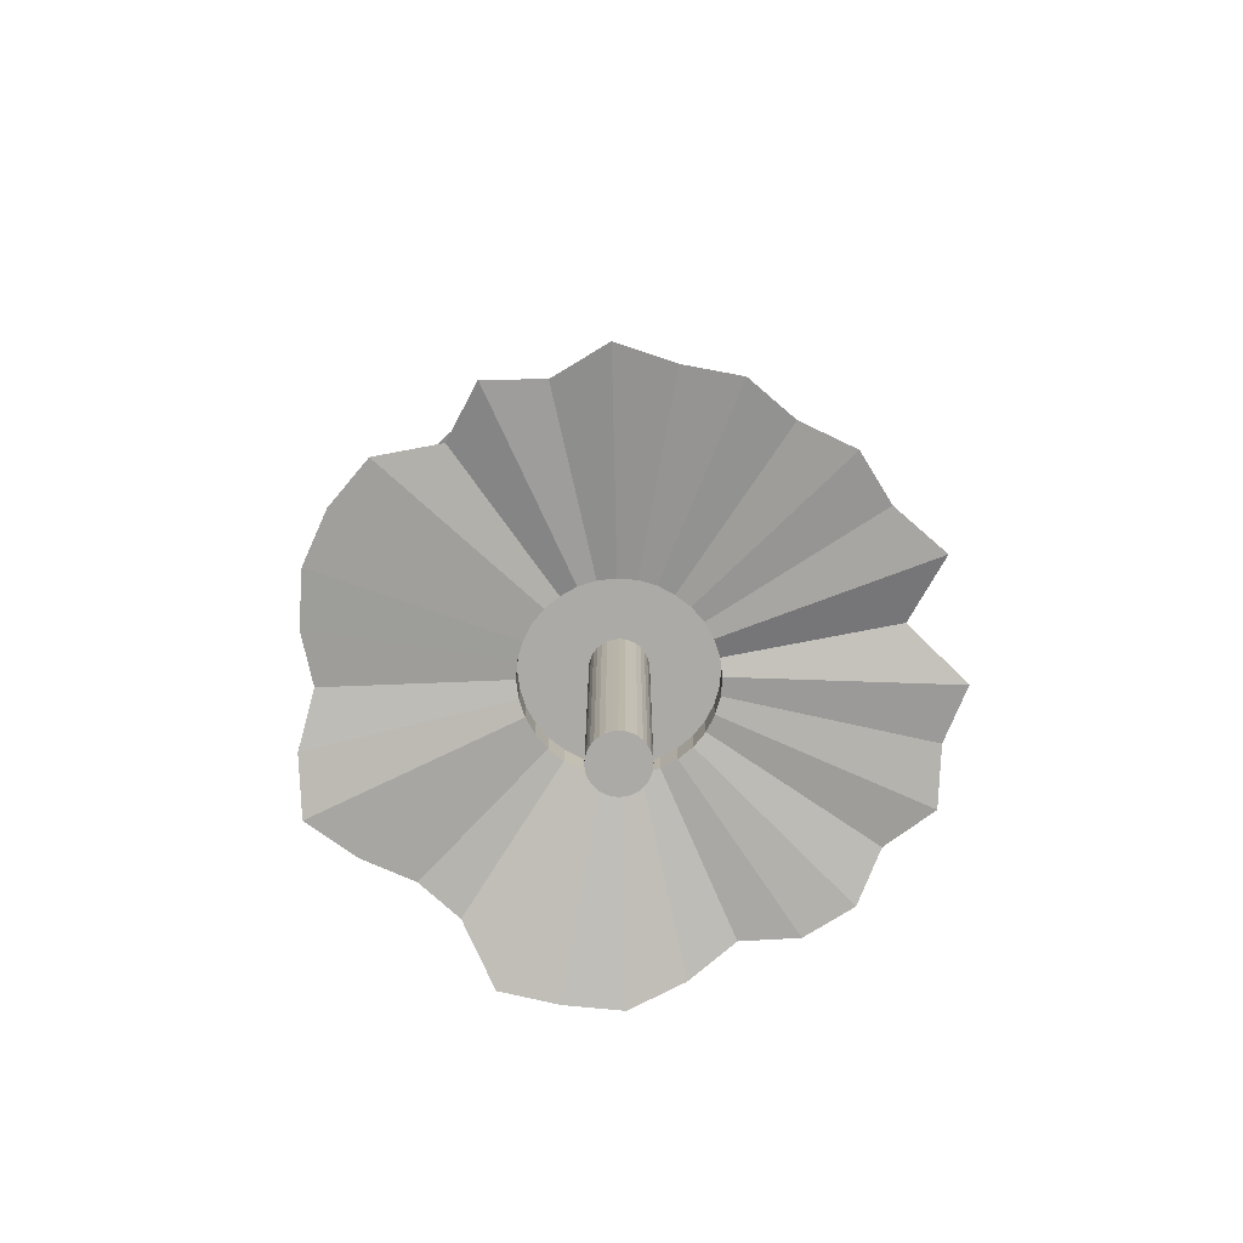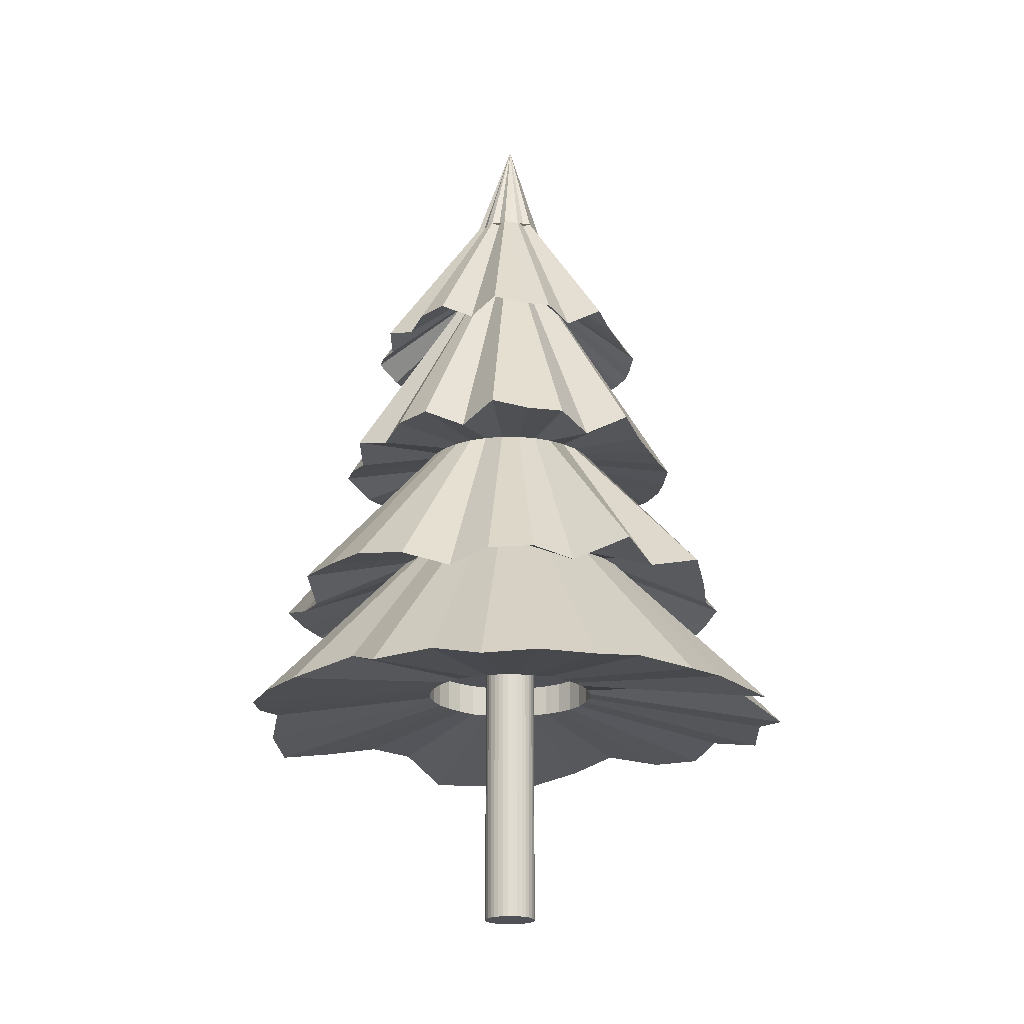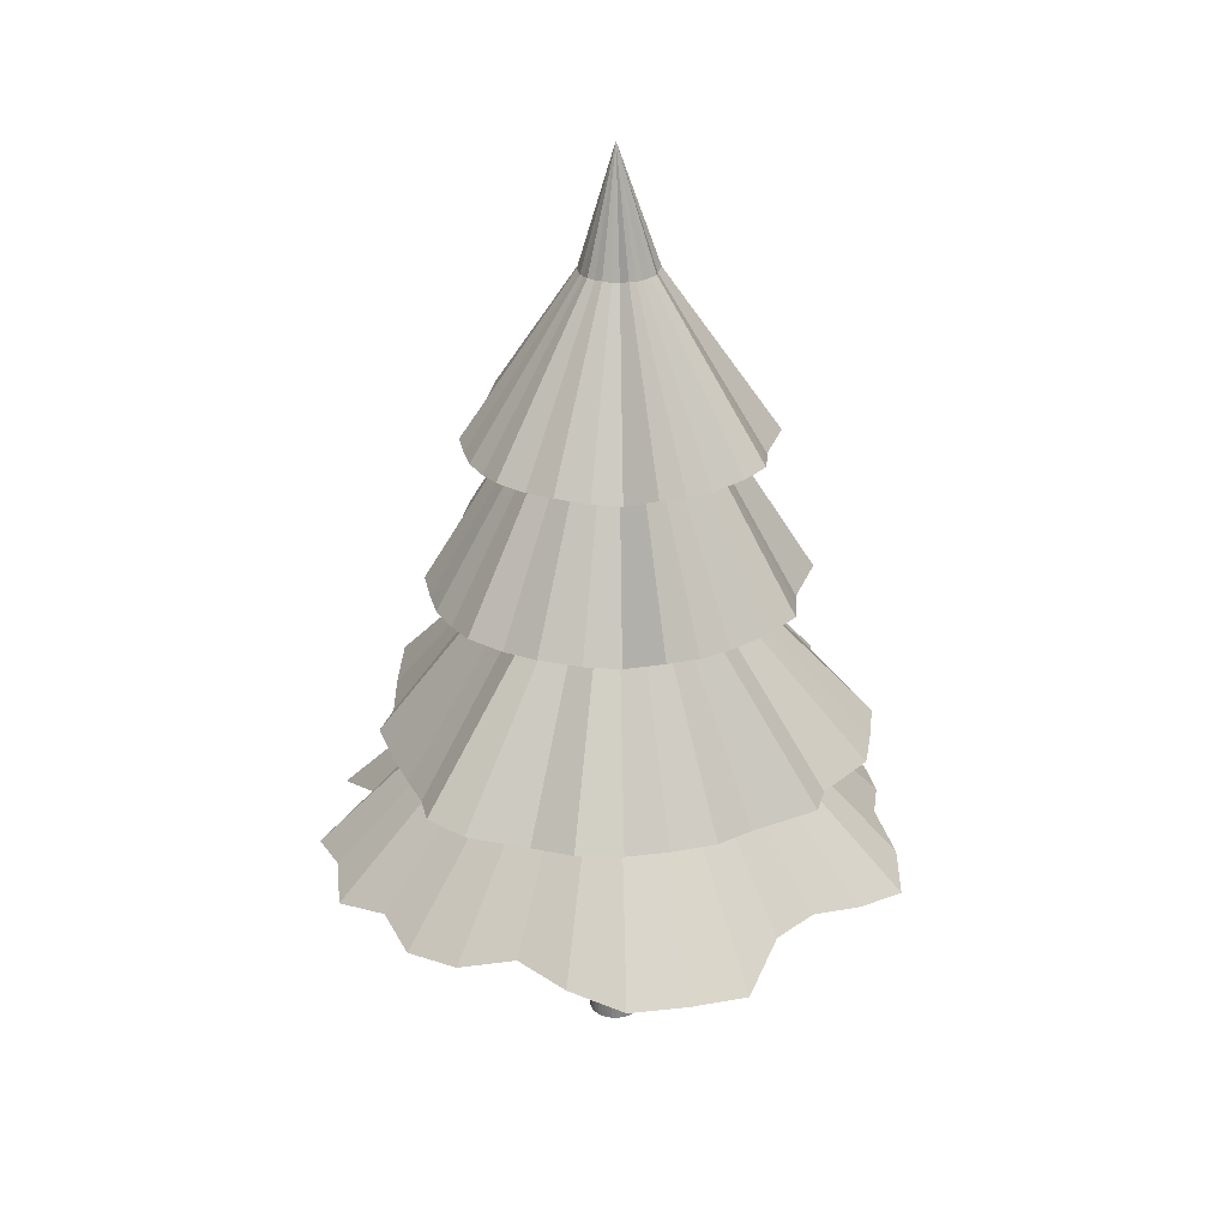
<metadata>
{"format":"obj","ext":"obj","renderer":"f3d","projection":"perspective","resolution":1024,"background":"white","views":[{"elev":-75.9,"azim":158.5,"up":"+Y"},{"elev":-20.4,"azim":162.7,"up":"+Y"},{"elev":28.8,"azim":-24.6,"up":"+Y"}]}
</metadata>
<code>
o Cylinder
v 0 0.1646 -0.1221
v 0 0.1188 -0.1218
v 0.02405 0.1646 -0.1197
v 0.02401 0.1187 -0.1195
v 0.04718 0.1646 -0.1128
v 0.04702 0.119 -0.1124
v 0.06849 0.1646 -0.1015
v 0.06847 0.1184 -0.1015
v 0.08717 0.1646 -0.08632
v 0.08703 0.1187 -0.08618
v 0.1025 0.1646 -0.06782
v 0.1019 0.1195 -0.06742
v 0.1139 0.1646 -0.04672
v 0.1135 0.119 -0.04656
v 0.1209 0.1646 -0.02382
v 0.1208 0.1186 -0.02379
v 0.1233 0.1646 0
v 0.1231 0.1187 0
v 0.1209 0.1646 0.02382
v 0.1205 0.119 0.02374
v 0.1139 0.1646 0.04672
v 0.1136 0.1189 0.04659
v 0.1025 0.1646 0.06782
v 0.102 0.1193 0.06749
v 0.08717 0.1646 0.08632
v 0.08676 0.1192 0.08592
v 0.06849 0.1646 0.1015
v 0.06812 0.1194 0.101
v 0.04718 0.1646 0.1128
v 0.04694 0.1193 0.1122
v 0.02405 0.1646 0.1197
v 0.02404 0.1184 0.1197
v 0 0.1646 0.1221
v 0 0.1192 0.1215
v -0.02405 0.1646 0.1197
v -0.02404 0.1185 0.1197
v -0.04718 0.1646 0.1128
v -0.04696 0.1192 0.1123
v -0.06849 0.1646 0.1015
v -0.06817 0.1192 0.101
v -0.08717 0.1646 0.08632
v -0.08672 0.1193 0.08588
v -0.1025 0.1646 0.06782
v -0.1022 0.119 0.06759
v -0.1139 0.1646 0.04672
v -0.1136 0.1188 0.0466
v -0.1209 0.1646 0.02382
v -0.1207 0.1187 0.02377
v -0.1233 0.1646 0
v -0.1227 0.1192 0
v -0.1209 0.1646 -0.02382
v -0.1206 0.1188 -0.02377
v -0.1139 0.1646 -0.04672
v -0.1135 0.119 -0.04656
v -0.1025 0.1646 -0.06782
v -0.102 0.1193 -0.06749
v -0.08717 0.1646 -0.08632
v -0.08676 0.1192 -0.08592
v -0.06849 0.1646 -0.1015
v -0.06844 0.1185 -0.1014
v -0.04718 0.1646 -0.1128
v -0.04698 0.1191 -0.1123
v -0.02405 0.1646 -0.1197
v -0.02391 0.1195 -0.119
v 0.07631 0.07926 -0.3799
v 0 0.07476 -0.3951
v 0.1579 0.0669 -0.3775
v 0.2077 0.08927 -0.3078
v 0.2828 0.07421 -0.28
v 0.2915 0.1026 -0.1929
v 0.367 0.07573 -0.1505
v 0.3916 0.07456 -0.07714
v 0.3952 0.07693 -0
v 0.3728 0.08562 0.07343
v 0.3329 0.09703 0.1365
v 0.3237 0.08033 0.2142
v 0.2899 0.06838 0.2871
v 0.2113 0.08554 0.3131
v 0.1347 0.1019 0.3219
v 0.06944 0.09954 0.3457
v 0 0.06901 0.4049
v -0.07917 0.0708 0.3941
v -0.1556 0.07029 0.3721
v -0.2126 0.08417 0.315
v -0.2523 0.09907 0.2498
v -0.3199 0.08294 0.2117
v -0.3638 0.07776 0.1492
v -0.3663 0.08942 0.07216
v -0.4048 0.07138 -0
v -0.3801 0.08134 -0.07487
v -0.3785 0.06854 -0.1553
v -0.2878 0.1052 -0.1904
v -0.2934 0.06554 -0.2906
v -0.2141 0.08256 -0.3173
v -0.1523 0.07529 -0.3641
v -0.07402 0.08603 -0.3685
v 0.03492 0.3047 -0.1739
v 0 0.3047 -0.1773
v 0.06851 0.3047 -0.1638
v 0.09946 0.3047 -0.1474
v 0.1266 0.3047 -0.1254
v 0.1488 0.3047 -0.09849
v 0.1654 0.3047 -0.06784
v 0.1756 0.3047 -0.03458
v 0.179 0.3047 0
v 0.1756 0.3047 0.03458
v 0.1654 0.3047 0.06784
v 0.1488 0.3047 0.09849
v 0.1266 0.3047 0.1254
v 0.09946 0.3047 0.1474
v 0.06851 0.3047 0.1638
v 0.03492 0.3047 0.1739
v 0 0.3047 0.1773
v -0.03492 0.3047 0.1739
v -0.06851 0.3047 0.1638
v -0.09946 0.3047 0.1474
v -0.1266 0.3047 0.1254
v -0.1488 0.3047 0.09849
v -0.1654 0.3047 0.06784
v -0.1756 0.3047 0.03458
v -0.179 0.3047 0
v -0.1756 0.3047 -0.03458
v -0.1654 0.3047 -0.06784
v -0.1488 0.3047 -0.09849
v -0.1266 0.3047 -0.1254
v -0.09946 0.3047 -0.1474
v -0.06851 0.3047 -0.1638
v -0.03492 0.3047 -0.1739
v 0.06415 0.2498 -0.3176
v 0.000373 0.2395 -0.3053
v 0.1241 0.2478 -0.2959
v 0.1659 0.234 -0.2455
v 0.2328 0.2508 -0.2303
v 0.2852 0.2584 -0.1886
v 0.3148 0.2571 -0.1291
v 0.3348 0.2575 -0.06601
v 0.3057 0.238 -0.000126
v 0.3107 0.244 0.061
v 0.3221 0.2615 0.1319
v 0.2866 0.2593 0.1893
v 0.2486 0.263 0.2457
v 0.1776 0.2455 0.2625
v 0.1349 0.2632 0.3215
v 0.05873 0.2346 0.2904
v 0.000373 0.2416 0.3087
v -0.05819 0.2352 0.2914
v -0.1191 0.2418 0.2856
v -0.1784 0.247 0.2649
v -0.2166 0.2388 0.2148
v -0.2977 0.2671 0.1971
v -0.3237 0.2629 0.1328
v -0.3038 0.2406 0.0598
v -0.3004 0.2355 -0.000126
v -0.2995 0.2382 -0.05919
v -0.2954 0.2461 -0.1214
v -0.2574 0.2405 -0.1707
v -0.2304 0.2495 -0.2287
v -0.1955 0.2638 -0.2904
v -0.1228 0.247 -0.2946
v -0.06936 0.2665 -0.3473
v 0.02537 0.4946 -0.1263
v 0 0.4946 -0.1288
v 0.04977 0.4946 -0.119
v 0.07226 0.4946 -0.1071
v 0.09197 0.4946 -0.09107
v 0.1081 0.4946 -0.07155
v 0.1202 0.4946 -0.04929
v 0.1276 0.4946 -0.02513
v 0.1301 0.4946 0
v 0.1276 0.4946 0.02513
v 0.1202 0.4946 0.04929
v 0.1081 0.4946 0.07155
v 0.09197 0.4946 0.09107
v 0.07226 0.4946 0.1071
v 0.04977 0.4946 0.119
v 0.02537 0.4946 0.1263
v 0 0.4946 0.1288
v -0.02537 0.4946 0.1263
v -0.04977 0.4946 0.119
v -0.07226 0.4946 0.1071
v -0.09197 0.4946 0.09107
v -0.1081 0.4946 0.07155
v -0.1202 0.4946 0.04929
v -0.1276 0.4946 0.02513
v -0.1301 0.4946 0
v -0.1276 0.4946 -0.02513
v -0.1202 0.4946 -0.04929
v -0.1081 0.4946 -0.07155
v -0.09197 0.4946 -0.09107
v -0.07226 0.4946 -0.1071
v -0.04977 0.4946 -0.119
v -0.02537 0.4946 -0.1263
v 0.0512 0.4869 -0.2557
v -0.000155 0.4868 -0.2605
v 0.105 0.4945 -0.2514
v 0.1355 0.4711 -0.2011
v 0.1901 0.4908 -0.1884
v 0.218 0.4864 -0.1444
v 0.2265 0.4737 -0.093
v 0.2573 0.4865 -0.05073
v 0.2395 0.4702 -1.4e-05
v 0.2447 0.478 0.04822
v 0.2404 0.485 0.09865
v 0.1979 0.4653 0.131
v 0.1753 0.477 0.1737
v 0.1487 0.49 0.2205
v 0.101 0.4877 0.2419
v 0.04791 0.4755 0.2393
v -0.000155 0.4798 0.2499
v -0.05319 0.4926 0.264
v -0.09396 0.474 0.2242
v -0.1391 0.4783 0.206
v -0.1935 0.4937 0.1915
v -0.2196 0.4873 0.1452
v -0.2492 0.4911 0.1021
v -0.2504 0.4816 0.04927
v -0.2518 0.4793 -1.4e-05
v -0.2422 0.4761 -0.04768
v -0.2316 0.4786 -0.09493
v -0.2027 0.4731 -0.1341
v -0.1735 0.4743 -0.1717
v -0.1407 0.4802 -0.2083
v -0.1049 0.4939 -0.2505
v -0.04723 0.4669 -0.2344
v 0.01521 0.7858 -0.06924
v 0.001459 0.7858 -0.07053
v 0.02961 0.7878 -0.06807
v 0.03778 0.7816 -0.05461
v 0.05241 0.7869 -0.05123
v 0.05988 0.7857 -0.03943
v 0.06216 0.7823 -0.02567
v 0.0704 0.7857 -0.01436
v 0.06563 0.7813 -0.000779
v 0.06702 0.7834 0.01213
v 0.06586 0.7853 0.02564
v 0.05448 0.78 0.0343
v 0.04844 0.7832 0.04574
v 0.0413 0.7866 0.05827
v 0.02855 0.786 0.06398
v 0.01433 0.7828 0.06329
v 0.001459 0.7839 0.06613
v -0.01274 0.7873 0.06991
v -0.02365 0.7824 0.05926
v -0.03575 0.7835 0.05437
v -0.05032 0.7876 0.05049
v -0.05728 0.7859 0.03809
v -0.06521 0.7869 0.02657
v -0.06553 0.7844 0.01242
v -0.06591 0.7838 -0.000779
v -0.06334 0.7829 -0.01354
v -0.0605 0.7836 -0.02619
v -0.05278 0.7821 -0.03667
v -0.04495 0.7824 -0.04673
v -0.03617 0.784 -0.05654
v -0.0266 0.7877 -0.06785
v -0.01115 0.7805 -0.06353
v 0.04457 0.6824 -0.2076
v 0.003146 0.6823 -0.2115
v 0.08795 0.6885 -0.2041
v 0.1126 0.6696 -0.1636
v 0.1566 0.6855 -0.1534
v 0.1791 0.6819 -0.1178
v 0.186 0.6717 -0.07639
v 0.2108 0.682 -0.04229
v 0.1965 0.6689 -0.001384
v 0.2007 0.6752 0.03752
v 0.1972 0.6808 0.0782
v 0.1629 0.6649 0.1043
v 0.1447 0.6744 0.1388
v 0.1232 0.6848 0.1765
v 0.08476 0.683 0.1937
v 0.04192 0.6732 0.1916
v 0.003146 0.6766 0.2002
v -0.03963 0.6869 0.2116
v -0.07252 0.672 0.1795
v -0.109 0.6754 0.1648
v -0.1528 0.6878 0.1531
v -0.1738 0.6827 0.1157
v -0.1977 0.6857 0.08101
v -0.1987 0.6781 0.03837
v -0.1998 0.6762 -0.001384
v -0.1921 0.6736 -0.03984
v -0.1835 0.6756 -0.07795
v -0.1603 0.6712 -0.1095
v -0.1367 0.6721 -0.1398
v -0.1102 0.6769 -0.1694
v -0.08138 0.688 -0.2035
v -0.03483 0.6662 -0.1904
v 0.01485 0.904 -0.05456
v 0.004277 0.904 -0.05556
v 0.02592 0.9056 -0.05367
v 0.03221 0.9008 -0.04332
v 0.04346 0.9048 -0.04072
v 0.0492 0.9039 -0.03164
v 0.05095 0.9013 -0.02107
v 0.05729 0.9039 -0.01236
v 0.05363 0.9006 -0.001919
v 0.05469 0.9022 0.008012
v 0.0538 0.9036 0.0184
v 0.04505 0.8996 0.02506
v 0.04041 0.902 0.03386
v 0.03492 0.9046 0.04349
v 0.02511 0.9042 0.04788
v 0.01417 0.9017 0.04735
v 0.004277 0.9025 0.04953
v -0.006643 0.9052 0.05244
v -0.01504 0.9014 0.04425
v -0.02434 0.9022 0.04049
v -0.03554 0.9054 0.03751
v -0.0409 0.9041 0.02797
v -0.047 0.9049 0.01911
v -0.04724 0.9029 0.008229
v -0.04753 0.9024 -0.001919
v -0.04555 0.9018 -0.01173
v -0.04337 0.9023 -0.02146
v -0.03743 0.9012 -0.02952
v -0.03141 0.9014 -0.03726
v -0.02466 0.9026 -0.0448
v -0.0173 0.9054 -0.0535
v -0.00696 0.9018 -0.05126
v 0 1.066 0
f 1 2 4 3
f 3 4 6 5
f 5 6 8 7
f 7 8 10 9
f 9 10 12 11
f 11 12 14 13
f 13 14 16 15
f 15 16 18 17
f 17 18 20 19
f 19 20 22 21
f 21 22 24 23
f 23 24 26 25
f 25 26 28 27
f 27 28 30 29
f 29 30 32 31
f 31 32 34 33
f 33 34 36 35
f 35 36 38 37
f 37 38 40 39
f 39 40 42 41
f 41 42 44 43
f 43 44 46 45
f 45 46 48 47
f 47 48 50 49
f 49 50 52 51
f 51 52 54 53
f 53 54 56 55
f 55 56 58 57
f 57 58 60 59
f 59 60 62 61
f 6 4 65 67
f 61 62 64 63
f 63 64 2 1
f 1 3 5 7 9 11 13 15 17 19 21 23 25 27 29 31 33 35 37 39 41 43 45 47 49 51 53 55 57 59 61 63
f 82 81 113 114
f 24 22 75 76
f 42 40 84 85
f 60 58 93 94
f 16 14 71 72
f 34 32 80 81
f 52 50 89 90
f 8 6 67 68
f 26 24 76 77
f 44 42 85 86
f 62 60 94 95
f 18 16 72 73
f 36 34 81 82
f 54 52 90 91
f 10 8 68 69
f 28 26 77 78
f 46 44 86 87
f 64 62 95 96
f 20 18 73 74
f 38 36 82 83
f 56 54 91 92
f 12 10 69 70
f 30 28 78 79
f 4 2 66 65
f 48 46 87 88
f 2 64 96 66
f 22 20 74 75
f 40 38 83 84
f 58 56 92 93
f 14 12 70 71
f 32 30 79 80
f 50 48 88 89
f 104 103 135 136
f 69 68 100 101
f 96 95 127 128
f 83 82 114 115
f 70 69 101 102
f 66 96 128 98
f 84 83 115 116
f 71 70 102 103
f 85 84 116 117
f 72 71 103 104
f 86 85 117 118
f 73 72 104 105
f 87 86 118 119
f 74 73 105 106
f 88 87 119 120
f 75 74 106 107
f 89 88 120 121
f 76 75 107 108
f 90 89 121 122
f 77 76 108 109
f 91 90 122 123
f 78 77 109 110
f 92 91 123 124
f 79 78 110 111
f 65 66 98 97
f 93 92 124 125
f 80 79 111 112
f 67 65 97 99
f 94 93 125 126
f 81 80 112 113
f 68 67 99 100
f 95 94 126 127
f 139 138 170 171
f 118 117 149 150
f 105 104 136 137
f 119 118 150 151
f 106 105 137 138
f 120 119 151 152
f 107 106 138 139
f 121 120 152 153
f 108 107 139 140
f 122 121 153 154
f 109 108 140 141
f 123 122 154 155
f 110 109 141 142
f 124 123 155 156
f 111 110 142 143
f 97 98 130 129
f 125 124 156 157
f 112 111 143 144
f 99 97 129 131
f 126 125 157 158
f 113 112 144 145
f 100 99 131 132
f 127 126 158 159
f 114 113 145 146
f 101 100 132 133
f 128 127 159 160
f 115 114 146 147
f 102 101 133 134
f 98 128 160 130
f 116 115 147 148
f 103 102 134 135
f 117 116 148 149
f 174 173 205 206
f 153 152 184 185
f 140 139 171 172
f 154 153 185 186
f 141 140 172 173
f 155 154 186 187
f 142 141 173 174
f 156 155 187 188
f 143 142 174 175
f 129 130 162 161
f 157 156 188 189
f 144 143 175 176
f 131 129 161 163
f 158 157 189 190
f 145 144 176 177
f 132 131 163 164
f 159 158 190 191
f 146 145 177 178
f 133 132 164 165
f 160 159 191 192
f 147 146 178 179
f 134 133 165 166
f 130 160 192 162
f 148 147 179 180
f 135 134 166 167
f 149 148 180 181
f 136 135 167 168
f 150 149 181 182
f 137 136 168 169
f 151 150 182 183
f 138 137 169 170
f 152 151 183 184
f 221 220 252 253
f 188 187 219 220
f 175 174 206 207
f 161 162 194 193
f 189 188 220 221
f 176 175 207 208
f 163 161 193 195
f 190 189 221 222
f 177 176 208 209
f 164 163 195 196
f 191 190 222 223
f 178 177 209 210
f 165 164 196 197
f 192 191 223 224
f 179 178 210 211
f 166 165 197 198
f 162 192 224 194
f 180 179 211 212
f 167 166 198 199
f 181 180 212 213
f 168 167 199 200
f 182 181 213 214
f 169 168 200 201
f 183 182 214 215
f 170 169 201 202
f 184 183 215 216
f 171 170 202 203
f 185 184 216 217
f 172 171 203 204
f 186 185 217 218
f 173 172 204 205
f 187 186 218 219
f 256 255 287 288
f 208 207 239 240
f 195 193 225 227
f 222 221 253 254
f 209 208 240 241
f 196 195 227 228
f 223 222 254 255
f 210 209 241 242
f 197 196 228 229
f 224 223 255 256
f 211 210 242 243
f 198 197 229 230
f 194 224 256 226
f 212 211 243 244
f 199 198 230 231
f 213 212 244 245
f 200 199 231 232
f 214 213 245 246
f 201 200 232 233
f 215 214 246 247
f 202 201 233 234
f 216 215 247 248
f 203 202 234 235
f 217 216 248 249
f 204 203 235 236
f 218 217 249 250
f 205 204 236 237
f 219 218 250 251
f 206 205 237 238
f 220 219 251 252
f 207 206 238 239
f 193 194 226 225
f 278 277 309 310
f 243 242 274 275
f 230 229 261 262
f 226 256 288 258
f 244 243 275 276
f 231 230 262 263
f 245 244 276 277
f 232 231 263 264
f 246 245 277 278
f 233 232 264 265
f 247 246 278 279
f 234 233 265 266
f 248 247 279 280
f 235 234 266 267
f 249 248 280 281
f 236 235 267 268
f 250 249 281 282
f 237 236 268 269
f 251 250 282 283
f 238 237 269 270
f 252 251 283 284
f 239 238 270 271
f 225 226 258 257
f 253 252 284 285
f 240 239 271 272
f 227 225 257 259
f 254 253 285 286
f 241 240 272 273
f 228 227 259 260
f 255 254 286 287
f 242 241 273 274
f 229 228 260 261
f 289 290 320 319 318 317 316 315 314 313 312 311 310 309 308 307 306 305 304 303 302 301 300 299 298 297 296 295 294 293 292 291
f 265 264 296 297
f 279 278 310 311
f 266 265 297 298
f 280 279 311 312
f 267 266 298 299
f 281 280 312 313
f 268 267 299 300
f 282 281 313 314
f 269 268 300 301
f 283 282 314 315
f 270 269 301 302
f 284 283 315 316
f 271 270 302 303
f 257 258 290 289
f 285 284 316 317
f 272 271 303 304
f 259 257 289 291
f 286 285 317 318
f 273 272 304 305
f 260 259 291 292
f 287 286 318 319
f 274 273 305 306
f 261 260 292 293
f 288 287 319 320
f 275 274 306 307
f 262 261 293 294
f 258 288 320 290
f 276 275 307 308
f 263 262 294 295
f 277 276 308 309
f 264 263 295 296
f 321 303 302
f 301 321 302
f 300 321 301
f 321 300 299
f 298 321 299
f 297 321 298
f 321 297 296
f 321 295 294
f 321 296 295
f 321 292 291
f 292 321 293
f 321 294 293
f 289 321 291
f 290 321 289
f 320 321 290
f 321 320 319
f 318 321 319
f 317 321 318
f 321 312 311
f 310 321 311
f 310 309 321
f 308 321 309
f 321 308 307
f 321 307 306
f 305 321 306
f 304 321 305
f 321 304 303
f 321 313 312
f 321 314 313
f 314 321 315
f 321 316 315
f 321 317 316
o Cylinder.001
v 0 -0.2223 -0.03676
v 0 0.2223 -0.03676
v 0.007171 -0.2223 -0.03605
v 0.007171 0.2223 -0.03605
v 0.01407 -0.2223 -0.03396
v 0.01407 0.2223 -0.03396
v 0.02042 -0.2223 -0.03056
v 0.02042 0.2223 -0.03056
v 0.02599 -0.2223 -0.02599
v 0.02599 0.2223 -0.02599
v 0.03056 -0.2223 -0.02042
v 0.03056 0.2223 -0.02042
v 0.03396 -0.2223 -0.01407
v 0.03396 0.2223 -0.01407
v 0.03605 -0.2223 -0.007171
v 0.03605 0.2223 -0.007171
v 0.03676 -0.2223 0
v 0.03676 0.2223 0
v 0.03605 -0.2223 0.007171
v 0.03605 0.2223 0.007171
v 0.03396 -0.2223 0.01407
v 0.03396 0.2223 0.01407
v 0.03056 -0.2223 0.02042
v 0.03056 0.2223 0.02042
v 0.02599 -0.2223 0.02599
v 0.02599 0.2223 0.02599
v 0.02042 -0.2223 0.03056
v 0.02042 0.2223 0.03056
v 0.01407 -0.2223 0.03396
v 0.01407 0.2223 0.03396
v 0.007171 -0.2223 0.03605
v 0.007171 0.2223 0.03605
v 0 -0.2223 0.03676
v 0 0.2223 0.03676
v -0.007171 -0.2223 0.03605
v -0.007171 0.2223 0.03605
v -0.01407 -0.2223 0.03396
v -0.01407 0.2223 0.03396
v -0.02042 -0.2223 0.03056
v -0.02042 0.2223 0.03056
v -0.02599 -0.2223 0.02599
v -0.02599 0.2223 0.02599
v -0.03056 -0.2223 0.02042
v -0.03056 0.2223 0.02042
v -0.03396 -0.2223 0.01407
v -0.03396 0.2223 0.01407
v -0.03605 -0.2223 0.007171
v -0.03605 0.2223 0.007171
v -0.03676 -0.2223 0
v -0.03676 0.2223 0
v -0.03605 -0.2223 -0.007171
v -0.03605 0.2223 -0.007171
v -0.03396 -0.2223 -0.01407
v -0.03396 0.2223 -0.01407
v -0.03056 -0.2223 -0.02042
v -0.03056 0.2223 -0.02042
v -0.02599 -0.2223 -0.02599
v -0.02599 0.2223 -0.02599
v -0.02042 -0.2223 -0.03056
v -0.02042 0.2223 -0.03056
v -0.01407 -0.2223 -0.03396
v -0.01407 0.2223 -0.03396
v -0.007171 -0.2223 -0.03605
v -0.007171 0.2223 -0.03605
f 322 323 325 324
f 324 325 327 326
f 326 327 329 328
f 328 329 331 330
f 330 331 333 332
f 332 333 335 334
f 334 335 337 336
f 336 337 339 338
f 338 339 341 340
f 340 341 343 342
f 342 343 345 344
f 344 345 347 346
f 346 347 349 348
f 348 349 351 350
f 350 351 353 352
f 352 353 355 354
f 354 355 357 356
f 356 357 359 358
f 358 359 361 360
f 360 361 363 362
f 362 363 365 364
f 364 365 367 366
f 366 367 369 368
f 368 369 371 370
f 370 371 373 372
f 372 373 375 374
f 374 375 377 376
f 376 377 379 378
f 378 379 381 380
f 380 381 383 382
f 325 323 385 383 381 379 377 375 373 371 369 367 365 363 361 359 357 355 353 351 349 347 345 343 341 339 337 335 333 331 329 327
f 382 383 385 384
f 384 385 323 322
f 322 324 326 328 330 332 334 336 338 340 342 344 346 348 350 352 354 356 358 360 362 364 366 368 370 372 374 376 378 380 382 384

</code>
